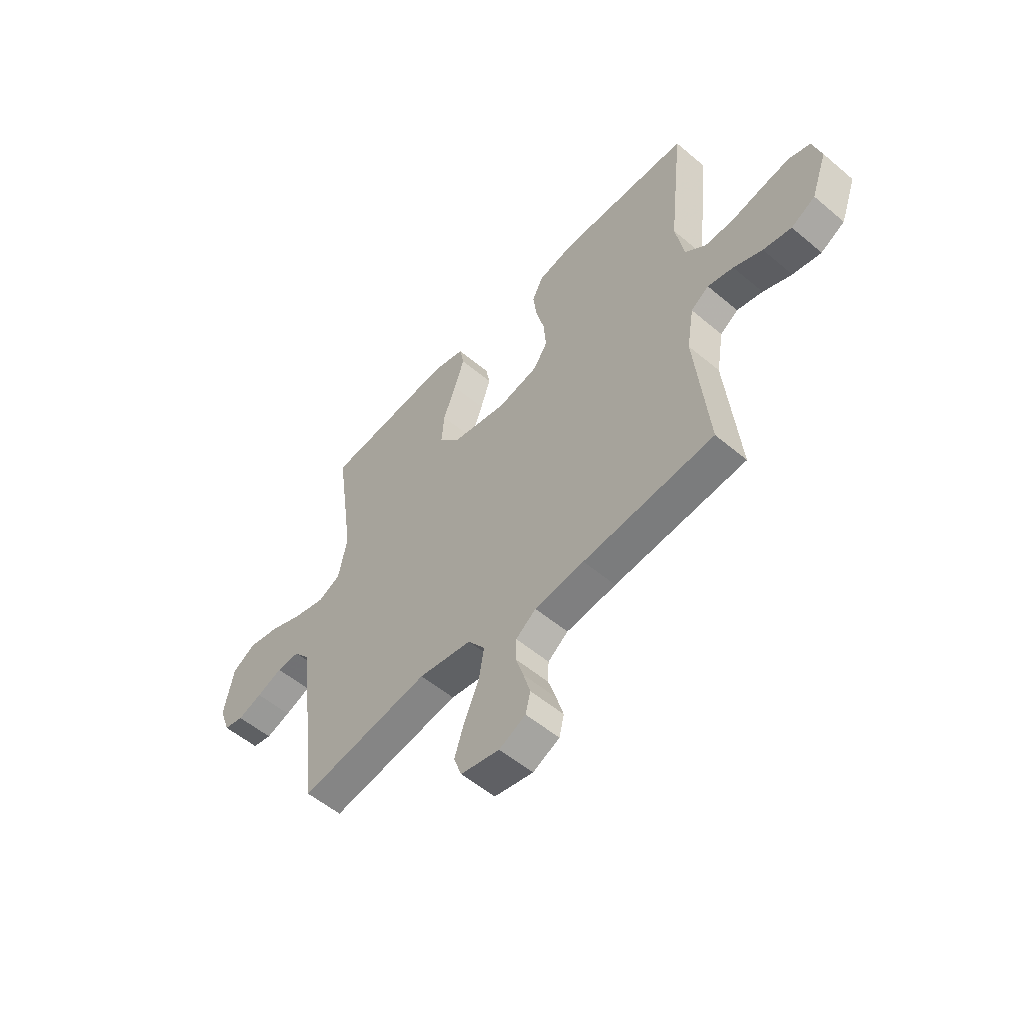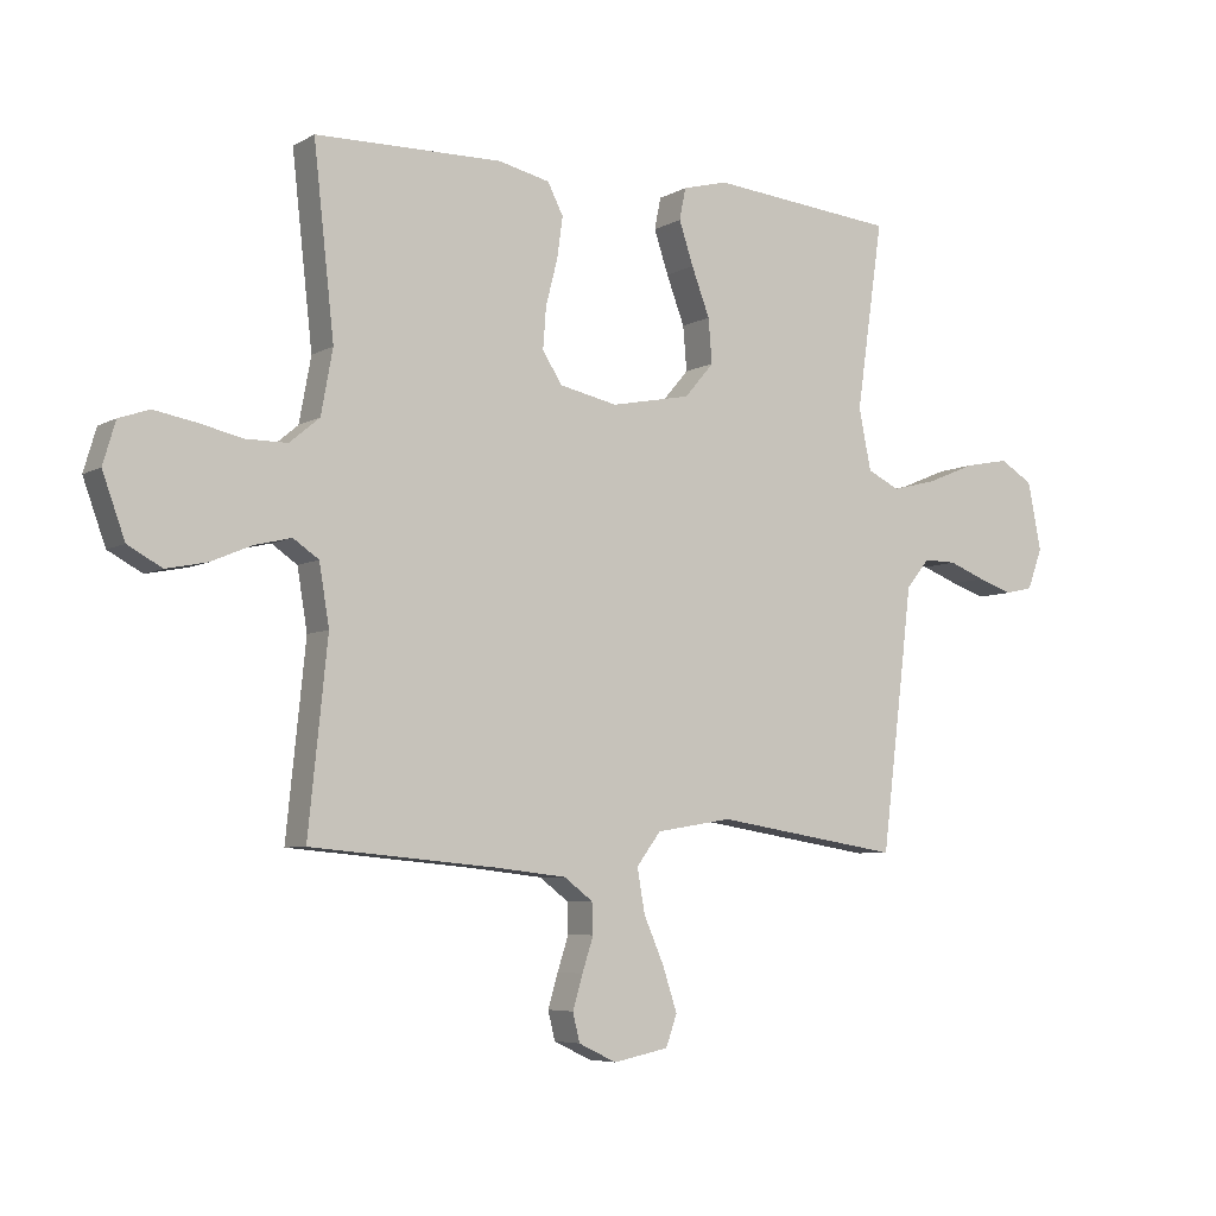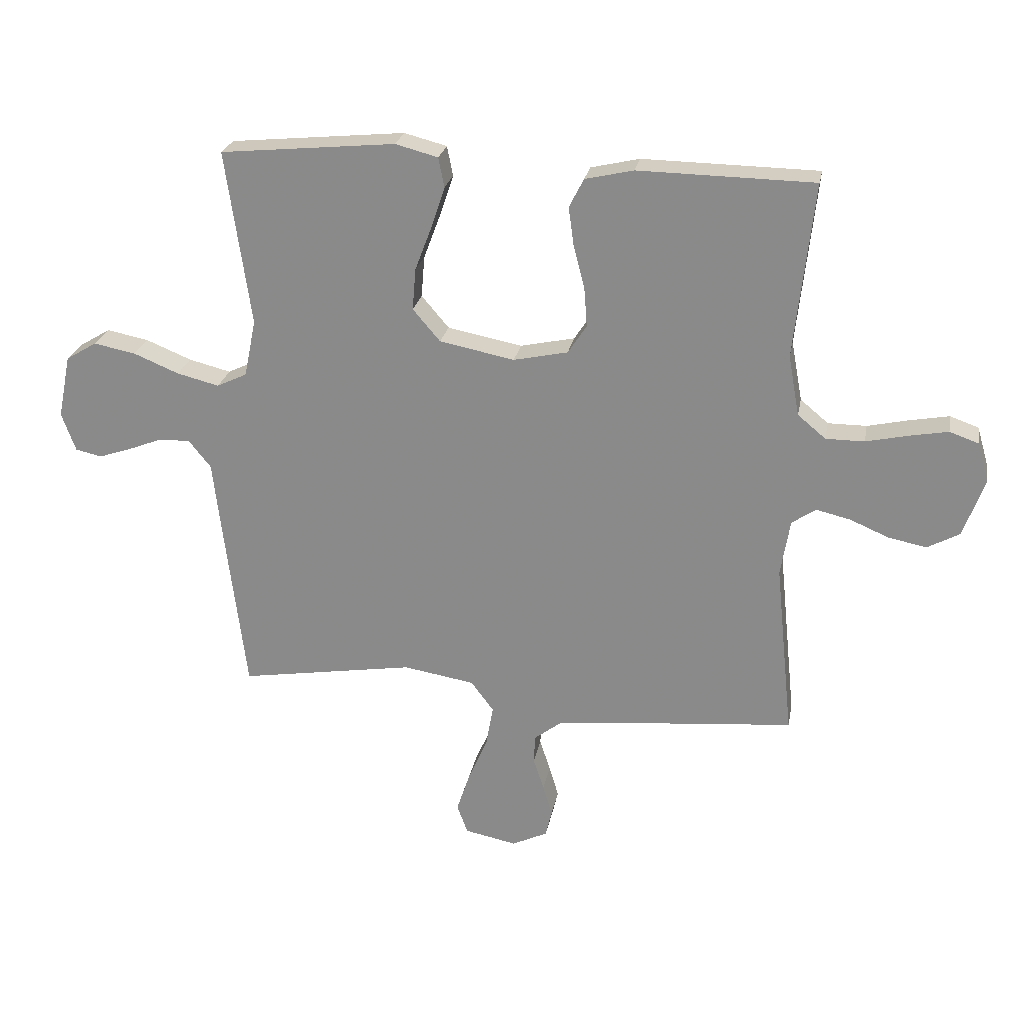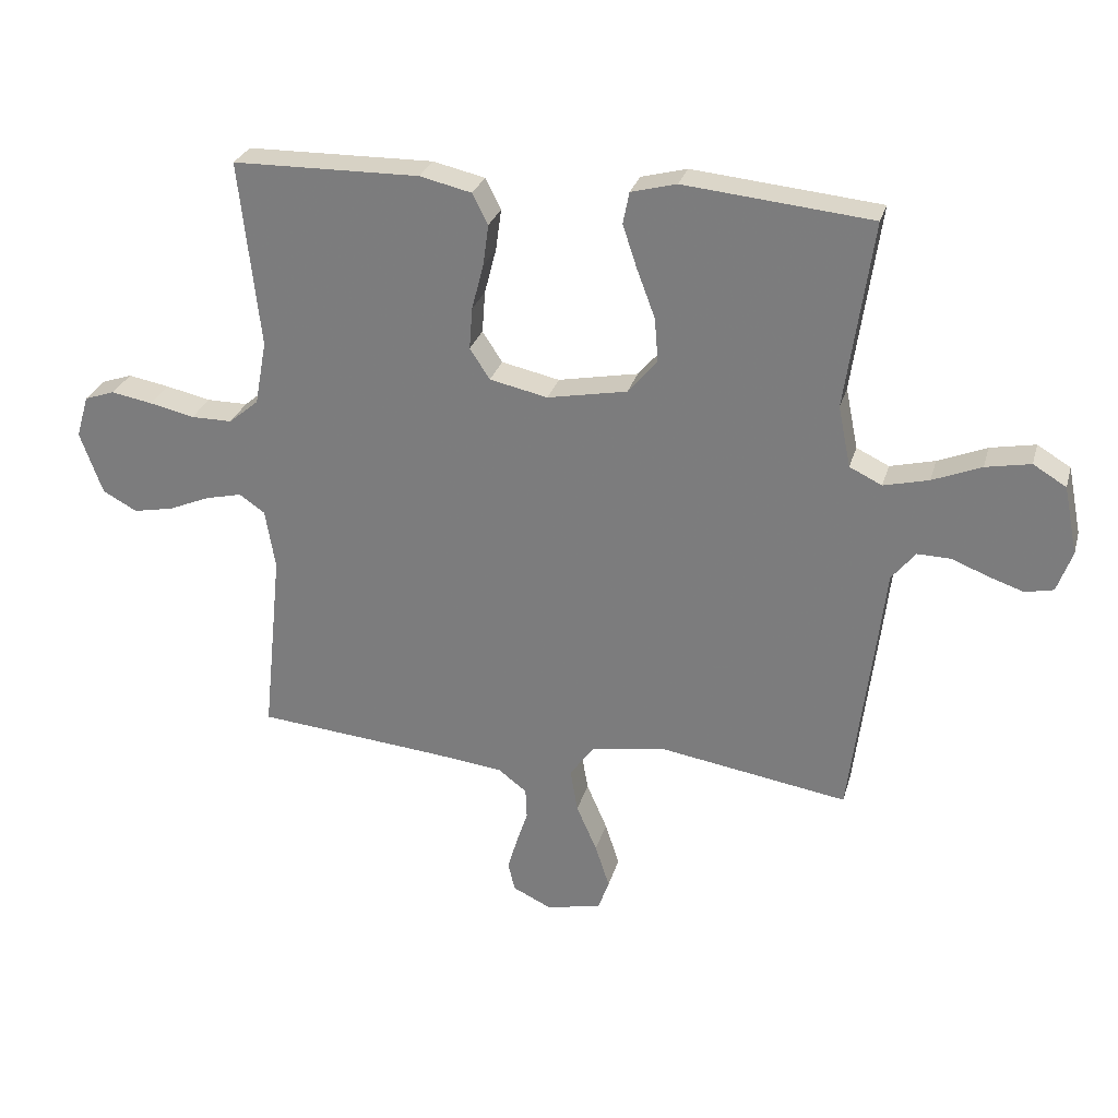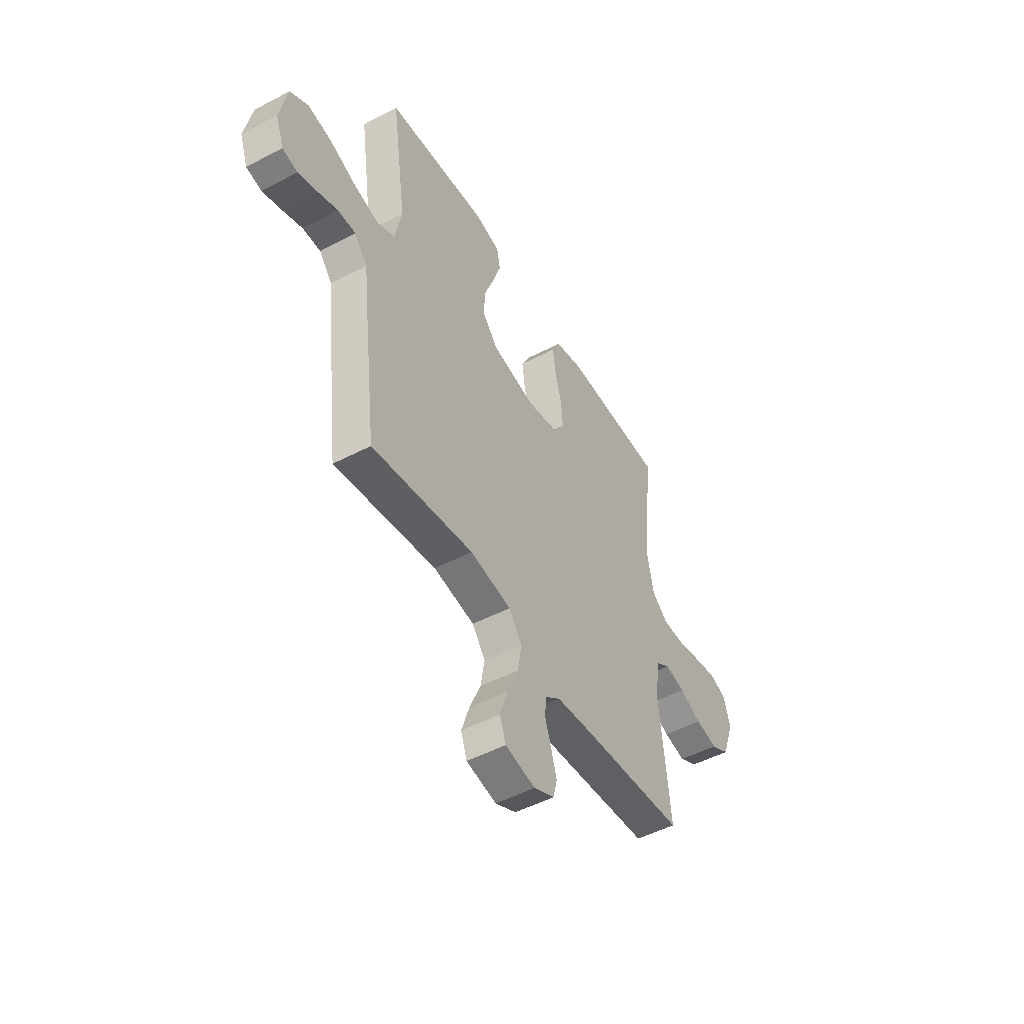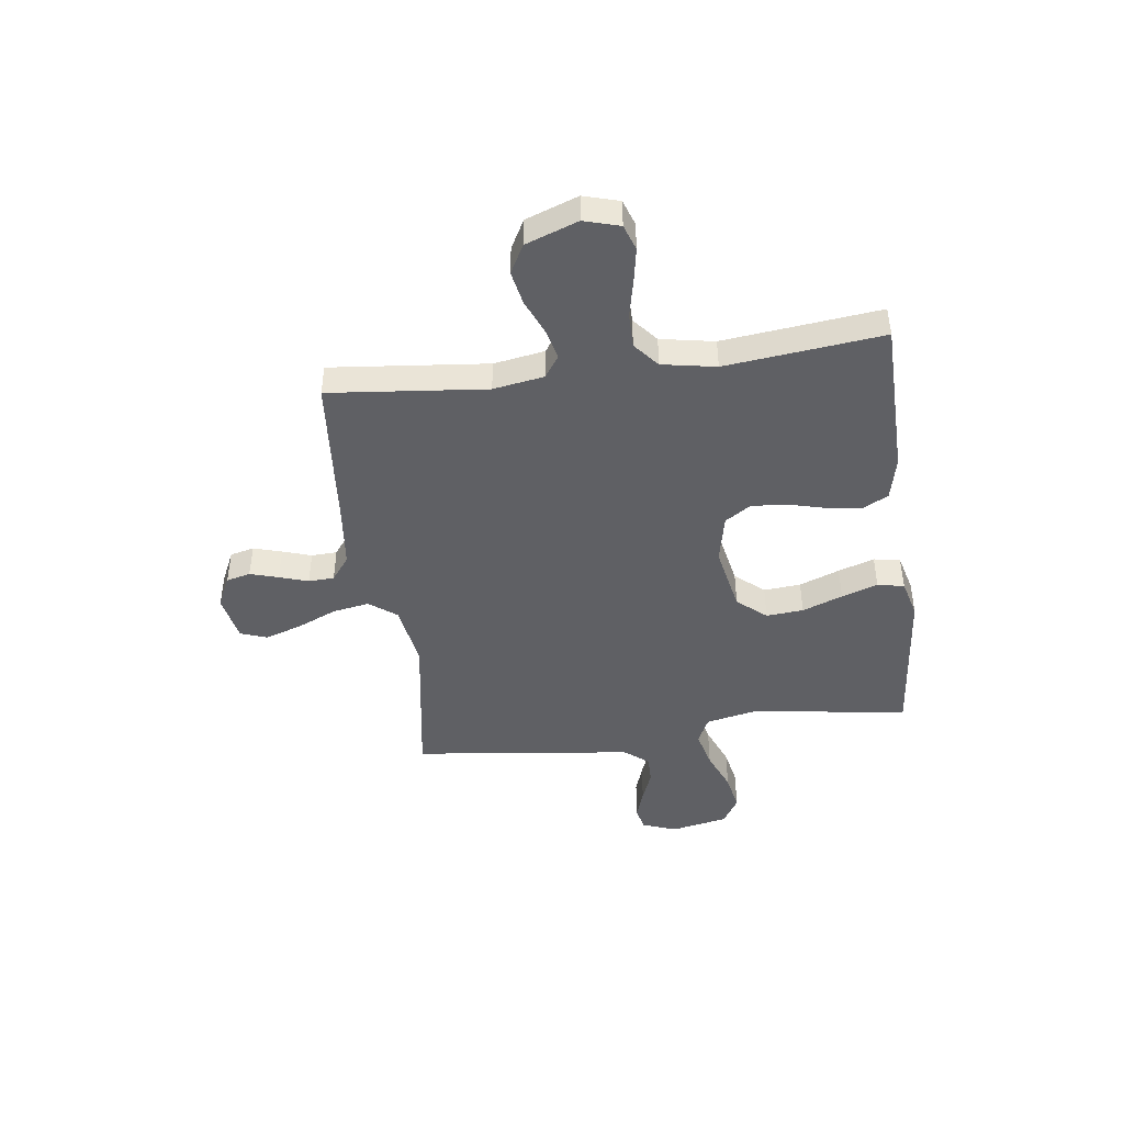
<metadata>
{"format":"obj","ext":"obj","renderer":"f3d","projection":"perspective","resolution":1024,"background":"white","views":[{"elev":-54.5,"azim":-131.8,"up":"+Z"},{"elev":-6.0,"azim":-32.0,"up":"+Z"},{"elev":24.5,"azim":-169.5,"up":"+Z"},{"elev":28.0,"azim":15.0,"up":"+Z"},{"elev":-49.4,"azim":120.1,"up":"+Z"},{"elev":-44.9,"azim":-82.4,"up":"+Y"}]}
</metadata>
<code>
v 0.5 0.07 -0.5
v 0.2 0.07 -0.452
v 0.078 0.07 -0.472
v 0.039 0.07 -0.524
v 0.051 0.07 -0.594
v 0.084 0.07 -0.67
v 0.107 0.07 -0.74
v 0.089 0.07 -0.79
v 0 0.07 -0.808
v -0.061 0.07 -0.779
v -0.072 0.07 -0.733
v -0.056 0.07 -0.679
v -0.038 0.07 -0.624
v -0.04 0.07 -0.575
v -0.086 0.07 -0.54
v -0.2 0.07 -0.527
v -0.5 0.07 -0.5
v -0.469 0.07 -0.2
v -0.485 0.07 -0.103
v -0.526 0.07 -0.075
v -0.585 0.07 -0.089
v -0.651 0.07 -0.117
v -0.716 0.07 -0.13
v -0.771 0.07 -0.1
v -0.807 0.07 0
v -0.787 0.07 0.068
v -0.738 0.07 0.085
v -0.672 0.07 0.073
v -0.6 0.07 0.057
v -0.534 0.07 0.057
v -0.486 0.07 0.097
v -0.467 0.07 0.2
v -0.5 0.07 0.5
v -0.2 0.07 0.505
v -0.117 0.07 0.486
v -0.092 0.07 0.437
v -0.101 0.07 0.371
v -0.12 0.07 0.298
v -0.125 0.07 0.231
v -0.093 0.07 0.182
v 0 0.07 0.162
v 0.128 0.07 0.187
v 0.175 0.07 0.242
v 0.169 0.07 0.313
v 0.14 0.07 0.39
v 0.117 0.07 0.459
v 0.127 0.07 0.51
v 0.2 0.07 0.529
v 0.5 0.07 0.5
v 0.457 0.07 0.2
v 0.477 0.07 0.102
v 0.529 0.07 0.077
v 0.601 0.07 0.095
v 0.679 0.07 0.127
v 0.751 0.07 0.141
v 0.804 0.07 0.109
v 0.826 0.07 0
v 0.802 0.07 -0.066
v 0.757 0.07 -0.076
v 0.701 0.07 -0.057
v 0.642 0.07 -0.034
v 0.589 0.07 -0.033
v 0.551 0.07 -0.08
v 0.537 0.07 -0.2
v 0.5 0 -0.5
v 0.2 0 -0.452
v 0.078 0 -0.472
v 0.039 0 -0.524
v 0.051 0 -0.594
v 0.084 0 -0.67
v 0.107 0 -0.74
v 0.089 0 -0.79
v 0 0 -0.808
v -0.061 0 -0.779
v -0.072 0 -0.733
v -0.056 0 -0.679
v -0.038 0 -0.624
v -0.04 0 -0.575
v -0.086 0 -0.54
v -0.2 0 -0.527
v -0.5 0 -0.5
v -0.469 0 -0.2
v -0.485 0 -0.103
v -0.526 0 -0.075
v -0.585 0 -0.089
v -0.651 0 -0.117
v -0.716 0 -0.13
v -0.771 0 -0.1
v -0.807 0 0
v -0.787 0 0.068
v -0.738 0 0.085
v -0.672 0 0.073
v -0.6 0 0.057
v -0.534 0 0.057
v -0.486 0 0.097
v -0.467 0 0.2
v -0.5 0 0.5
v -0.2 0 0.505
v -0.117 0 0.486
v -0.092 0 0.437
v -0.101 0 0.371
v -0.12 0 0.298
v -0.125 0 0.231
v -0.093 0 0.182
v 0 0 0.162
v 0.128 0 0.187
v 0.175 0 0.242
v 0.169 0 0.313
v 0.14 0 0.39
v 0.117 0 0.459
v 0.127 0 0.51
v 0.2 0 0.529
v 0.5 0 0.5
v 0.457 0 0.2
v 0.477 0 0.102
v 0.529 0 0.077
v 0.601 0 0.095
v 0.679 0 0.127
v 0.751 0 0.141
v 0.804 0 0.109
v 0.826 0 0
v 0.802 0 -0.066
v 0.757 0 -0.076
v 0.701 0 -0.057
v 0.642 0 -0.034
v 0.589 0 -0.033
v 0.551 0 -0.08
v 0.537 0 -0.2
f 63 64 1 2
f 62 63 2 3
f 58 59 60 61
f 56 57 58 61
f 56 61 62
f 53 54 55 56
f 52 53 56 62
f 51 52 62 3
f 47 48 49 50
f 44 45 46 47
f 44 47 50 51
f 35 36 37 38
f 35 38 39
f 32 33 34 35
f 31 32 35 39
f 30 31 39 40
f 26 27 28 29
f 24 25 26 29
f 24 29 30
f 21 22 23 24
f 20 21 24 30
f 19 20 30 40
f 16 17 18
f 15 16 18 19
f 14 15 19 40
f 10 11 12 13
f 8 9 10 13
f 8 13 14
f 5 6 7 8
f 5 8 14
f 4 5 14 40
f 43 44 51
f 42 43 51 3
f 41 42 3 4
f 4 40 41
f 66 65 128 127
f 67 66 127 126
f 125 124 123 122
f 125 122 121 120
f 126 125 120
f 120 119 118 117
f 126 120 117 116
f 67 126 116 115
f 114 113 112 111
f 111 110 109 108
f 115 114 111 108
f 102 101 100 99
f 103 102 99
f 99 98 97 96
f 103 99 96 95
f 104 103 95 94
f 93 92 91 90
f 93 90 89 88
f 94 93 88
f 88 87 86 85
f 94 88 85 84
f 104 94 84 83
f 82 81 80
f 83 82 80 79
f 104 83 79 78
f 77 76 75 74
f 77 74 73 72
f 78 77 72
f 72 71 70 69
f 78 72 69
f 104 78 69 68
f 115 108 107
f 67 115 107 106
f 68 67 106 105
f 105 104 68
f 1 65 66 2
f 2 66 67 3
f 3 67 68 4
f 4 68 69 5
f 5 69 70 6
f 6 70 71 7
f 7 71 72 8
f 8 72 73 9
f 9 73 74 10
f 10 74 75 11
f 11 75 76 12
f 12 76 77 13
f 13 77 78 14
f 14 78 79 15
f 15 79 80 16
f 16 80 81 17
f 17 81 82 18
f 18 82 83 19
f 19 83 84 20
f 20 84 85 21
f 21 85 86 22
f 22 86 87 23
f 23 87 88 24
f 24 88 89 25
f 25 89 90 26
f 26 90 91 27
f 27 91 92 28
f 28 92 93 29
f 29 93 94 30
f 30 94 95 31
f 31 95 96 32
f 32 96 97 33
f 33 97 98 34
f 34 98 99 35
f 35 99 100 36
f 36 100 101 37
f 37 101 102 38
f 38 102 103 39
f 39 103 104 40
f 40 104 105 41
f 41 105 106 42
f 42 106 107 43
f 43 107 108 44
f 44 108 109 45
f 45 109 110 46
f 46 110 111 47
f 47 111 112 48
f 48 112 113 49
f 49 113 114 50
f 50 114 115 51
f 51 115 116 52
f 52 116 117 53
f 53 117 118 54
f 54 118 119 55
f 55 119 120 56
f 56 120 121 57
f 57 121 122 58
f 58 122 123 59
f 59 123 124 60
f 60 124 125 61
f 61 125 126 62
f 62 126 127 63
f 63 127 128 64
f 64 128 65 1

</code>
